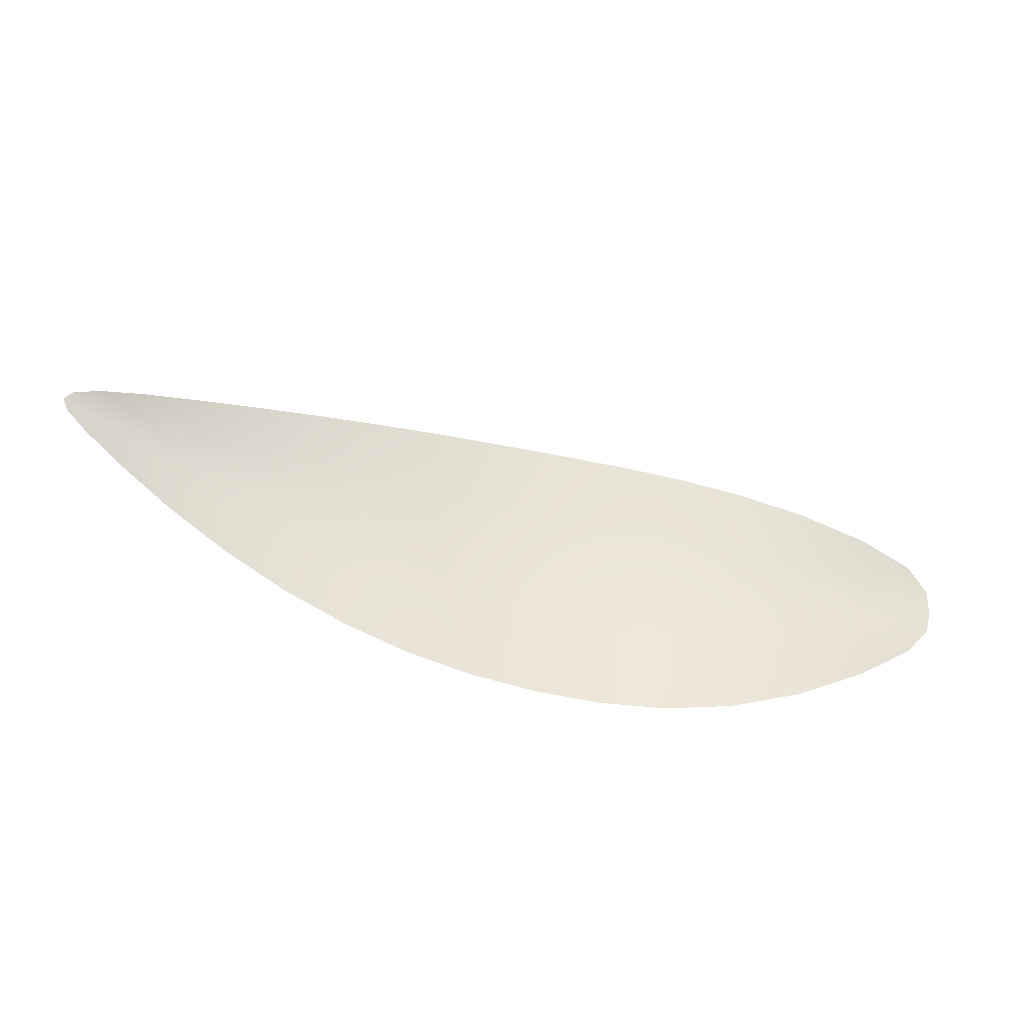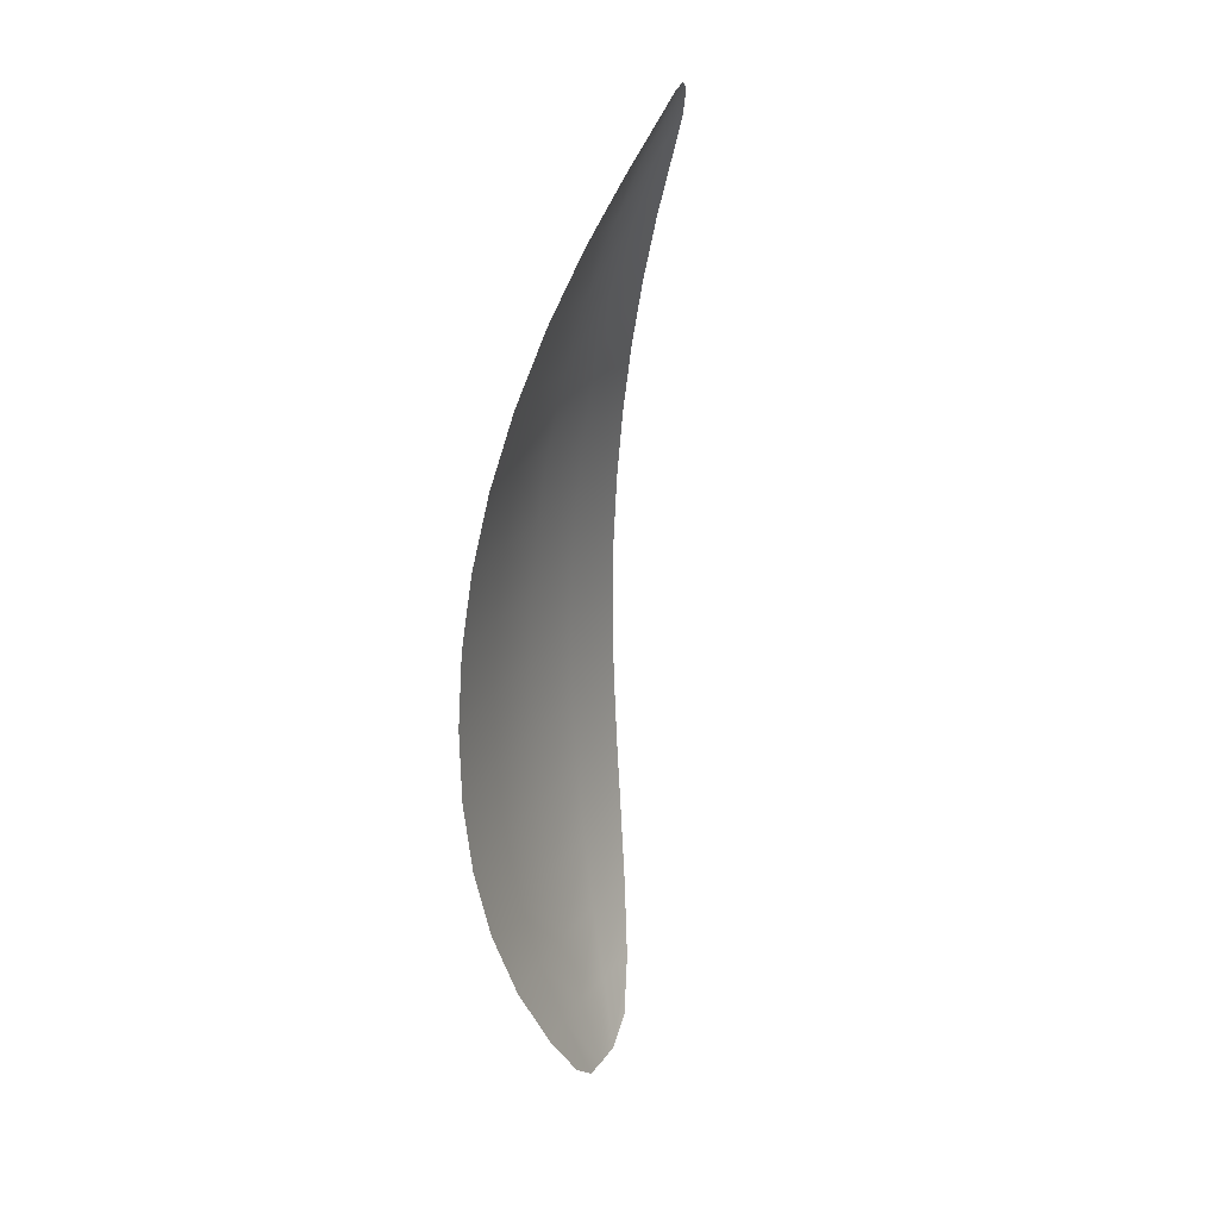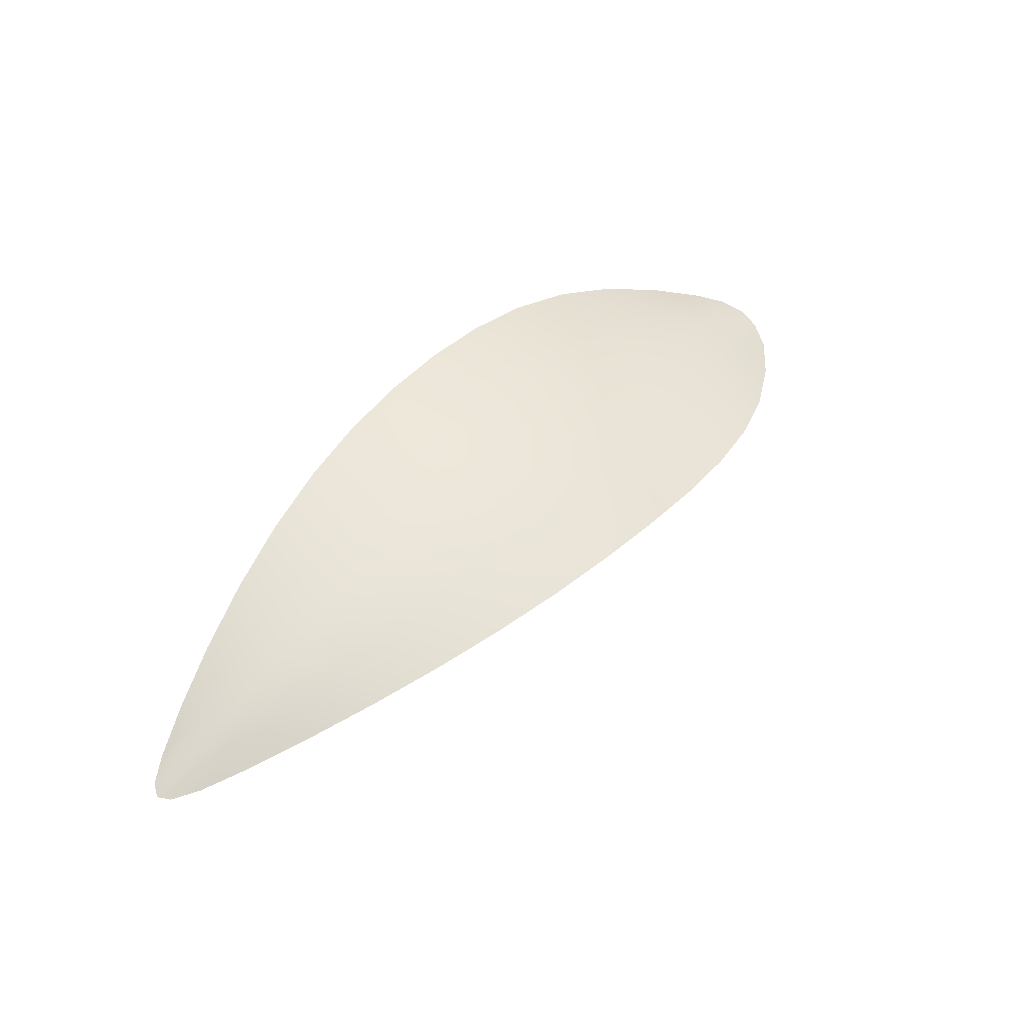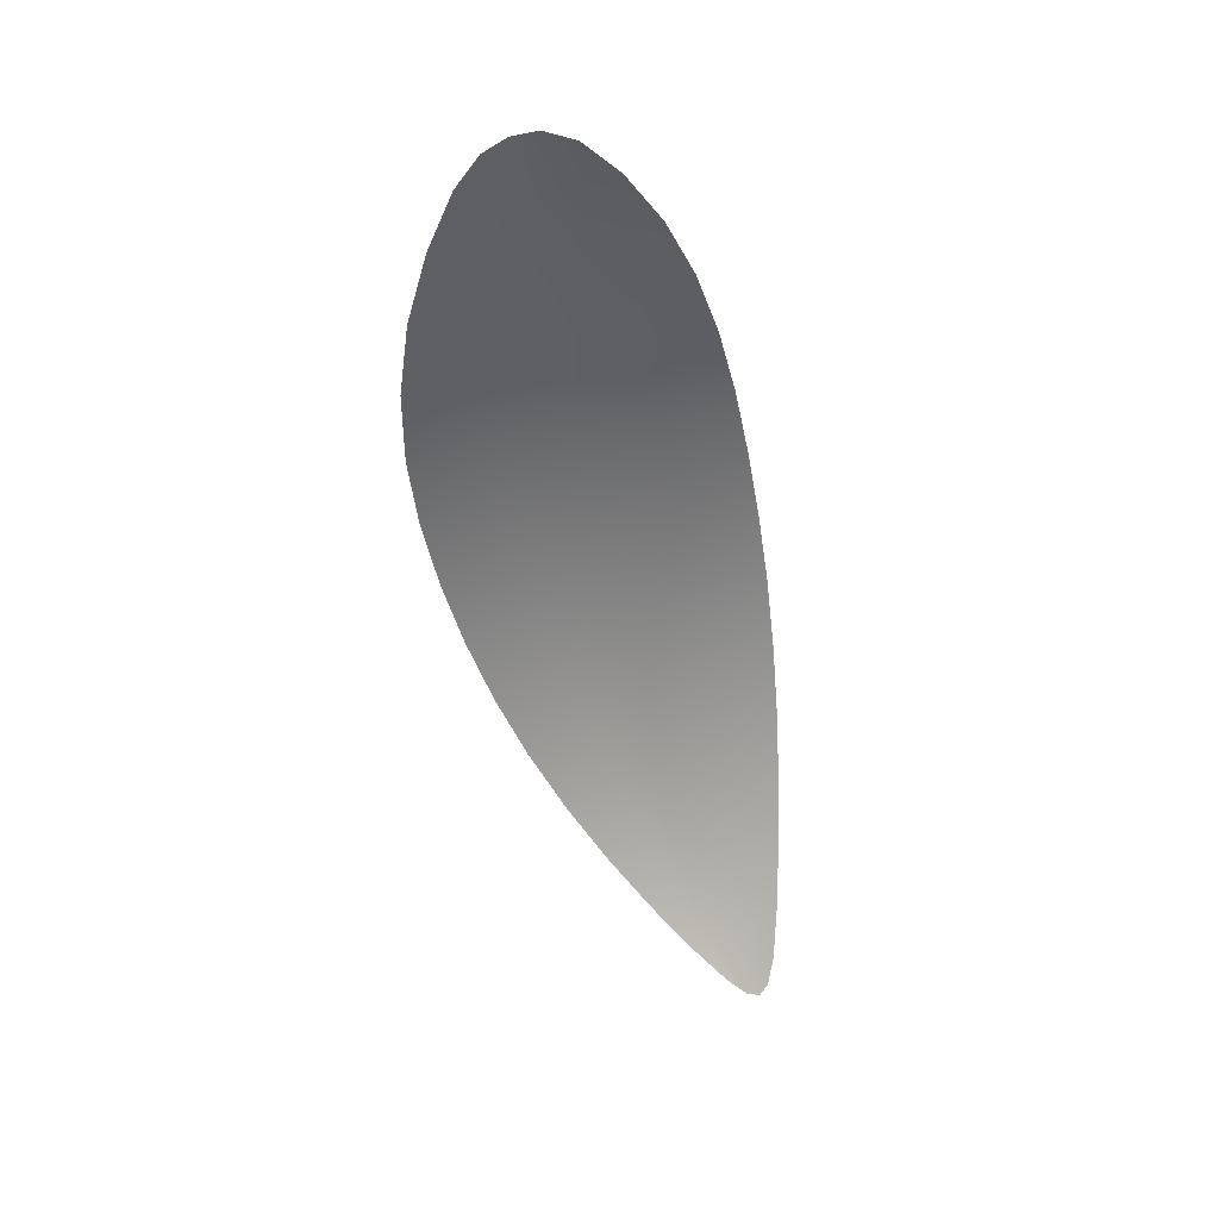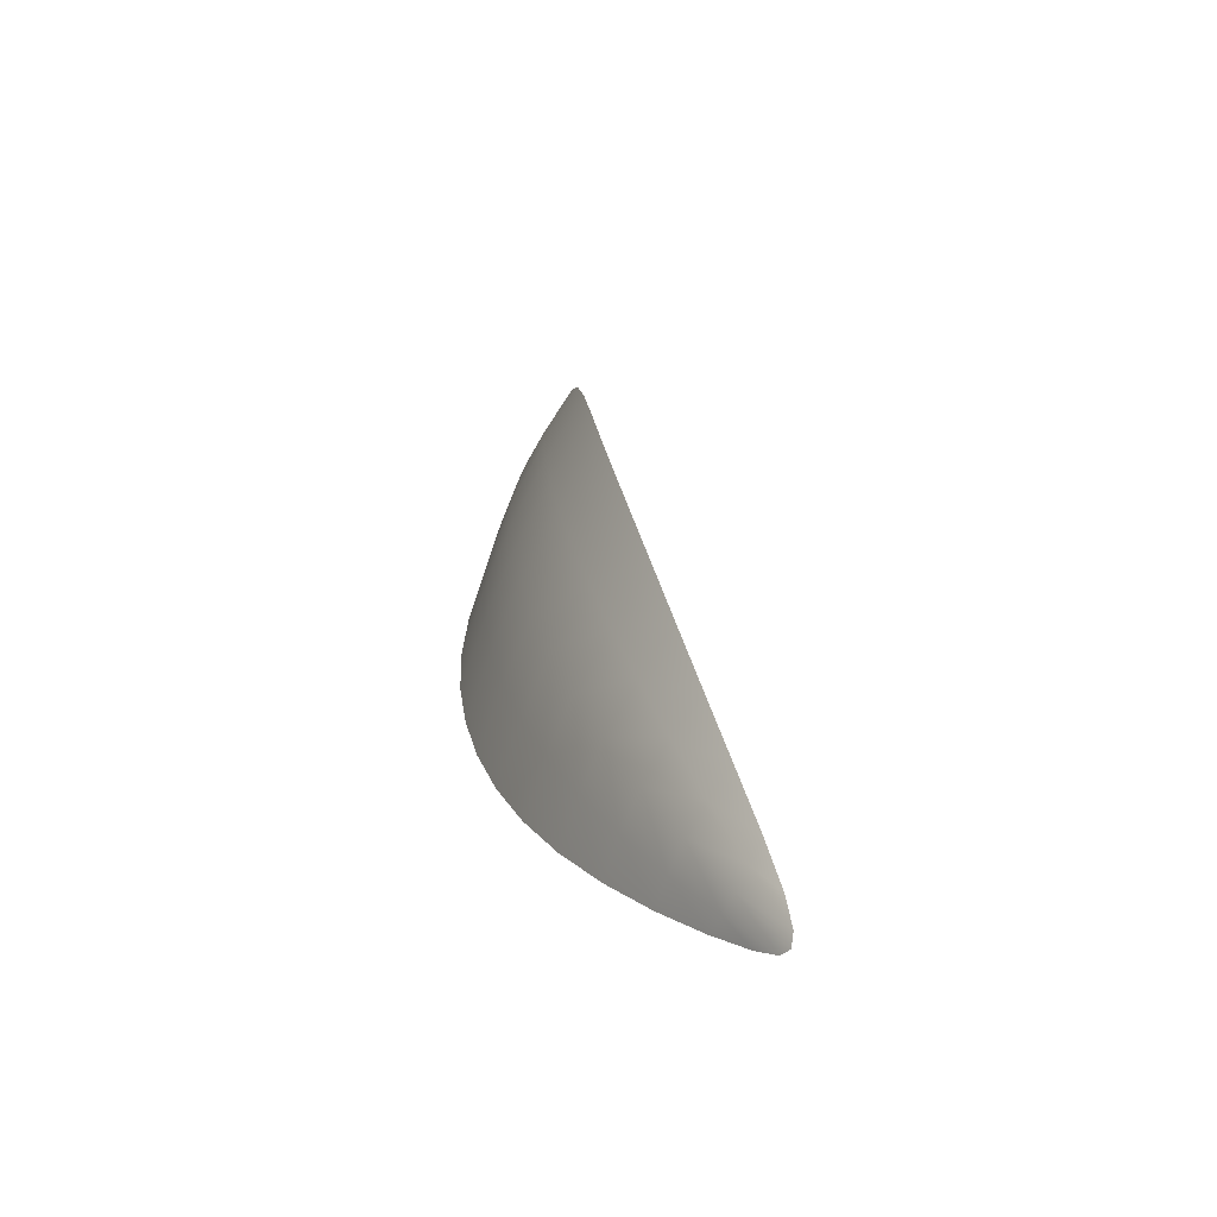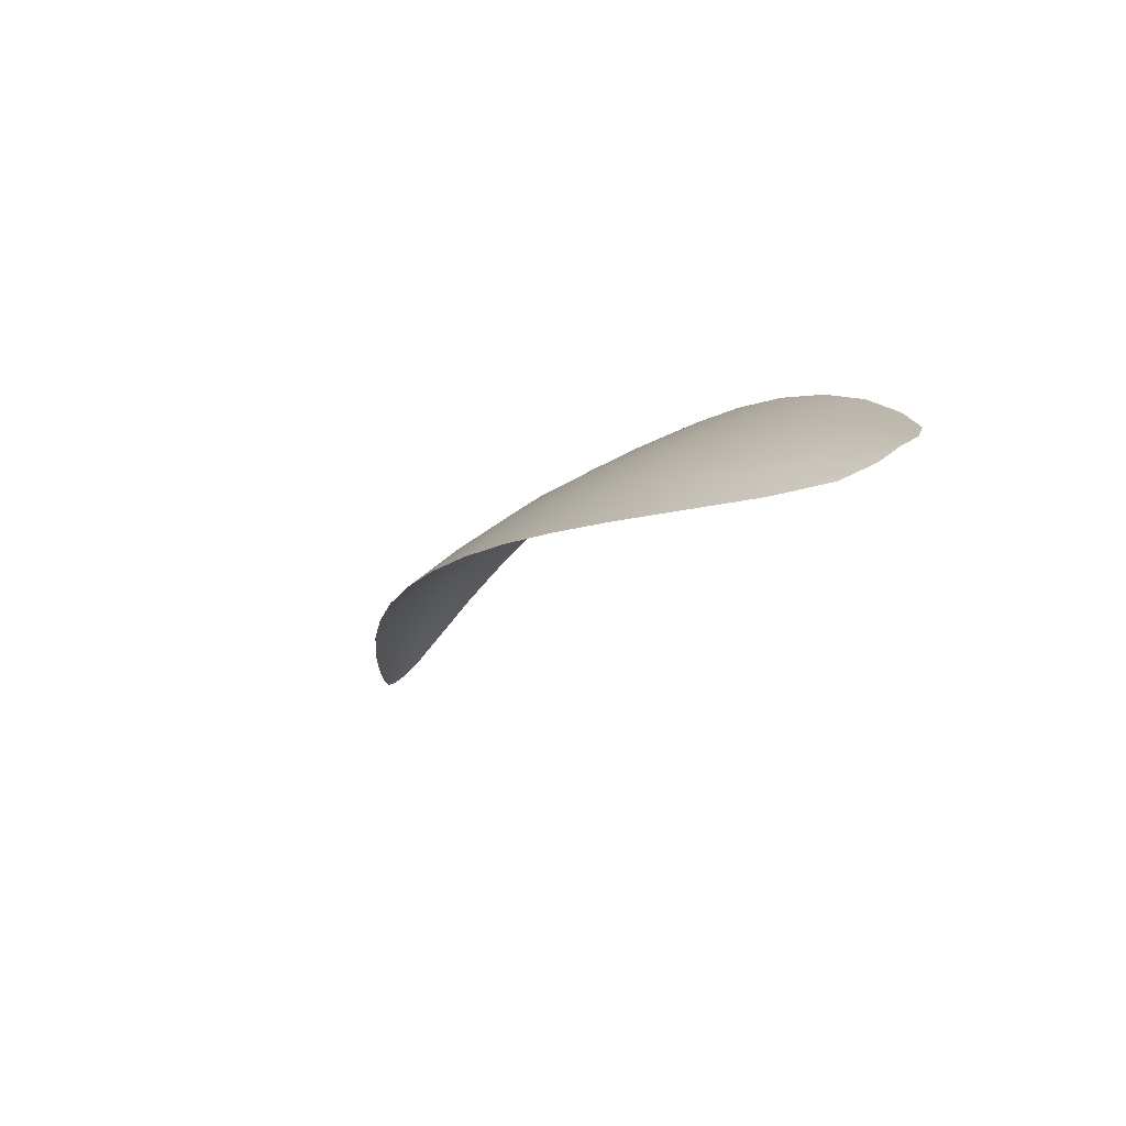
<metadata>
{"format":"obj","ext":"obj","renderer":"f3d","projection":"perspective","resolution":1024,"background":"white","views":[{"elev":-59.1,"azim":-0.3,"up":"+Z"},{"elev":-66.4,"azim":-78.2,"up":"+Z"},{"elev":24.9,"azim":-47.5,"up":"+Y"},{"elev":-38.3,"azim":104.4,"up":"+Y"},{"elev":27.1,"azim":-87.1,"up":"+Z"},{"elev":1.9,"azim":59.3,"up":"+Y"}]}
</metadata>
<code>
o Plane.008_Plane.001
v -0.9937 1.172 -0.5207
v -0.9011 1.159 -0.5011
v -0.9438 1.169 -0.5153
v -1.203 1.071 -0.4923
v -1.042 1.165 -0.5197
v -1.09 1.15 -0.516
v -1.134 1.127 -0.5096
v -1.175 1.098 -0.5009
v -0.9816 1.128 -0.4261
v -0.8967 1.143 -0.4672
v -0.9344 1.135 -0.4419
v -1.201 1.063 -0.4755
v -0.8905 1.153 -0.4843
v -1.212 1.062 -0.4852
v -1.03 1.12 -0.4217
v -1.078 1.108 -0.4254
v -1.125 1.094 -0.4372
v -1.169 1.077 -0.4562
v -0.9387 1.156 -0.4771
v -0.9877 1.153 -0.4718
v -1.037 1.146 -0.4691
v -1.085 1.132 -0.469
v -1.131 1.114 -0.4718
v -1.174 1.09 -0.4773
v -1.018 1.169 -0.5207
v -0.8928 1.156 -0.4926
v -1.191 1.083 -0.4964
v -0.9196 1.164 -0.509
v -0.9688 1.172 -0.5191
v -1.21 1.064 -0.4886
v -1.193 1.076 -0.4811
v -1.066 1.158 -0.5181
v -1.112 1.139 -0.5131
v -1.155 1.113 -0.5054
v -0.9145 1.155 -0.4806
v -0.9631 1.155 -0.4741
v -1.012 1.15 -0.4701
v -1.061 1.14 -0.4687
v -1.108 1.124 -0.4701
v -1.153 1.102 -0.4742
v -0.9412 1.163 -0.4959
v -0.9907 1.163 -0.496
v -1.04 1.156 -0.4941
v -1.087 1.142 -0.4922
v -1.133 1.121 -0.4904
v -1.175 1.094 -0.4888
v -1.006 1.124 -0.4227
v -0.8907 1.149 -0.4766
v -1.187 1.069 -0.4666
v -0.9126 1.139 -0.4547
v -0.9577 1.132 -0.4323
v -1.209 1.061 -0.4813
v -1.054 1.114 -0.4226
v -1.102 1.101 -0.4302
v -1.148 1.086 -0.4461
v -0.9365 1.146 -0.4592
v -0.9846 1.141 -0.4486
v -1.033 1.133 -0.4451
v -1.082 1.121 -0.4469
v -1.128 1.104 -0.4542
v -1.172 1.084 -0.4665
v -1.193 1.079 -0.4886
v -0.9166 1.16 -0.4945
v -0.9659 1.164 -0.4963
v -1.015 1.16 -0.4951
v -1.064 1.15 -0.4931
v -1.111 1.132 -0.4913
v -1.155 1.108 -0.4895
v -1.191 1.072 -0.4738
v -0.9132 1.147 -0.4674
v -0.9604 1.144 -0.4529
v -1.009 1.138 -0.4461
v -1.058 1.128 -0.4453
v -1.105 1.113 -0.4498
v -1.151 1.094 -0.4598
f 24 46 62 31
f 46 8 27 62
f 62 27 4 30
f 31 62 30 14
f 13 26 63 35
f 26 2 28 63
f 63 28 3 41
f 35 63 41 19
f 19 41 64 36
f 41 3 29 64
f 64 29 1 42
f 36 64 42 20
f 20 42 65 37
f 42 1 25 65
f 65 25 5 43
f 37 65 43 21
f 21 43 66 38
f 43 5 32 66
f 66 32 6 44
f 38 66 44 22
f 22 44 67 39
f 44 6 33 67
f 67 33 7 45
f 39 67 45 23
f 23 45 68 40
f 45 7 34 68
f 68 34 8 46
f 40 68 46 24
f 24 31 69 61
f 31 14 52 69
f 69 52 12 49
f 61 69 49 18
f 13 35 70 48
f 35 19 56 70
f 70 56 11 50
f 48 70 50 10
f 19 36 71 56
f 36 20 57 71
f 71 57 9 51
f 56 71 51 11
f 20 37 72 57
f 37 21 58 72
f 72 58 15 47
f 57 72 47 9
f 21 38 73 58
f 38 22 59 73
f 73 59 16 53
f 58 73 53 15
f 22 39 74 59
f 39 23 60 74
f 74 60 17 54
f 59 74 54 16
f 23 40 75 60
f 40 24 61 75
f 75 61 18 55
f 60 75 55 17

</code>
